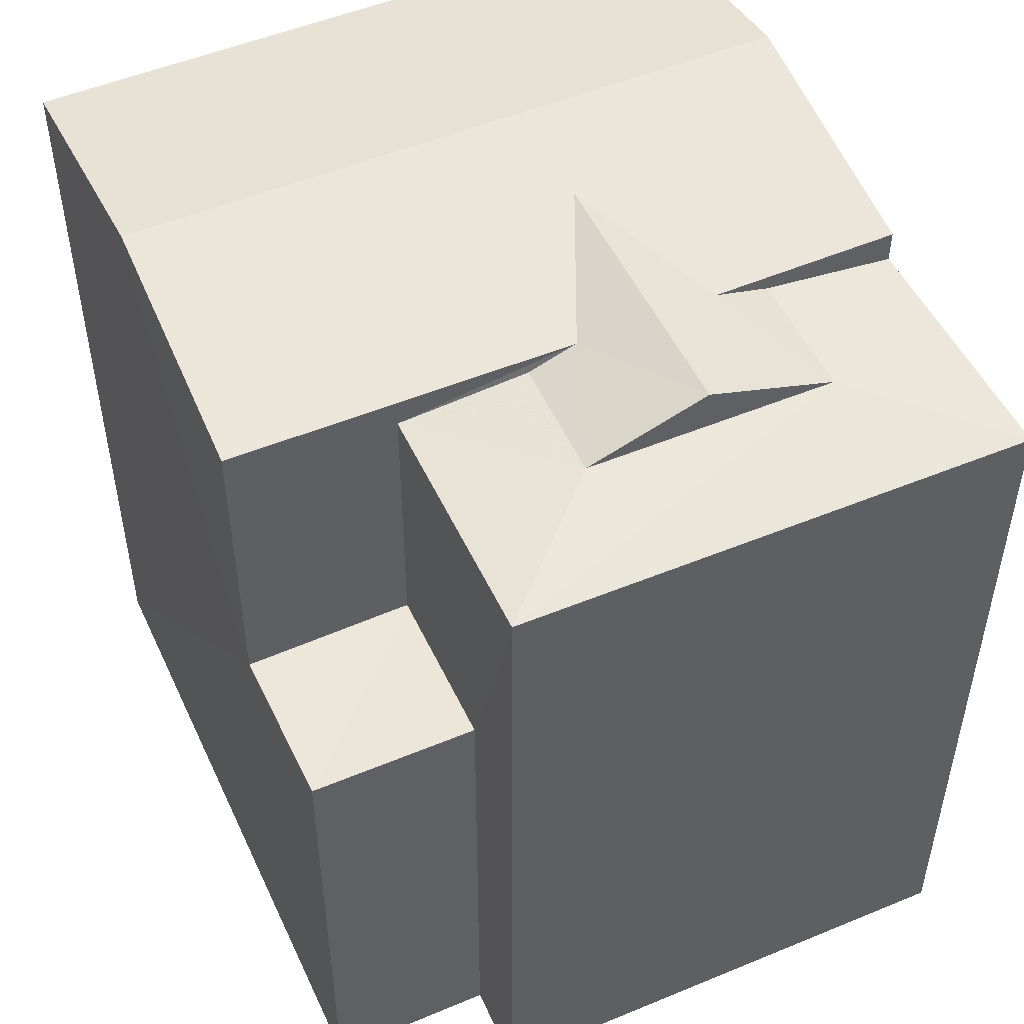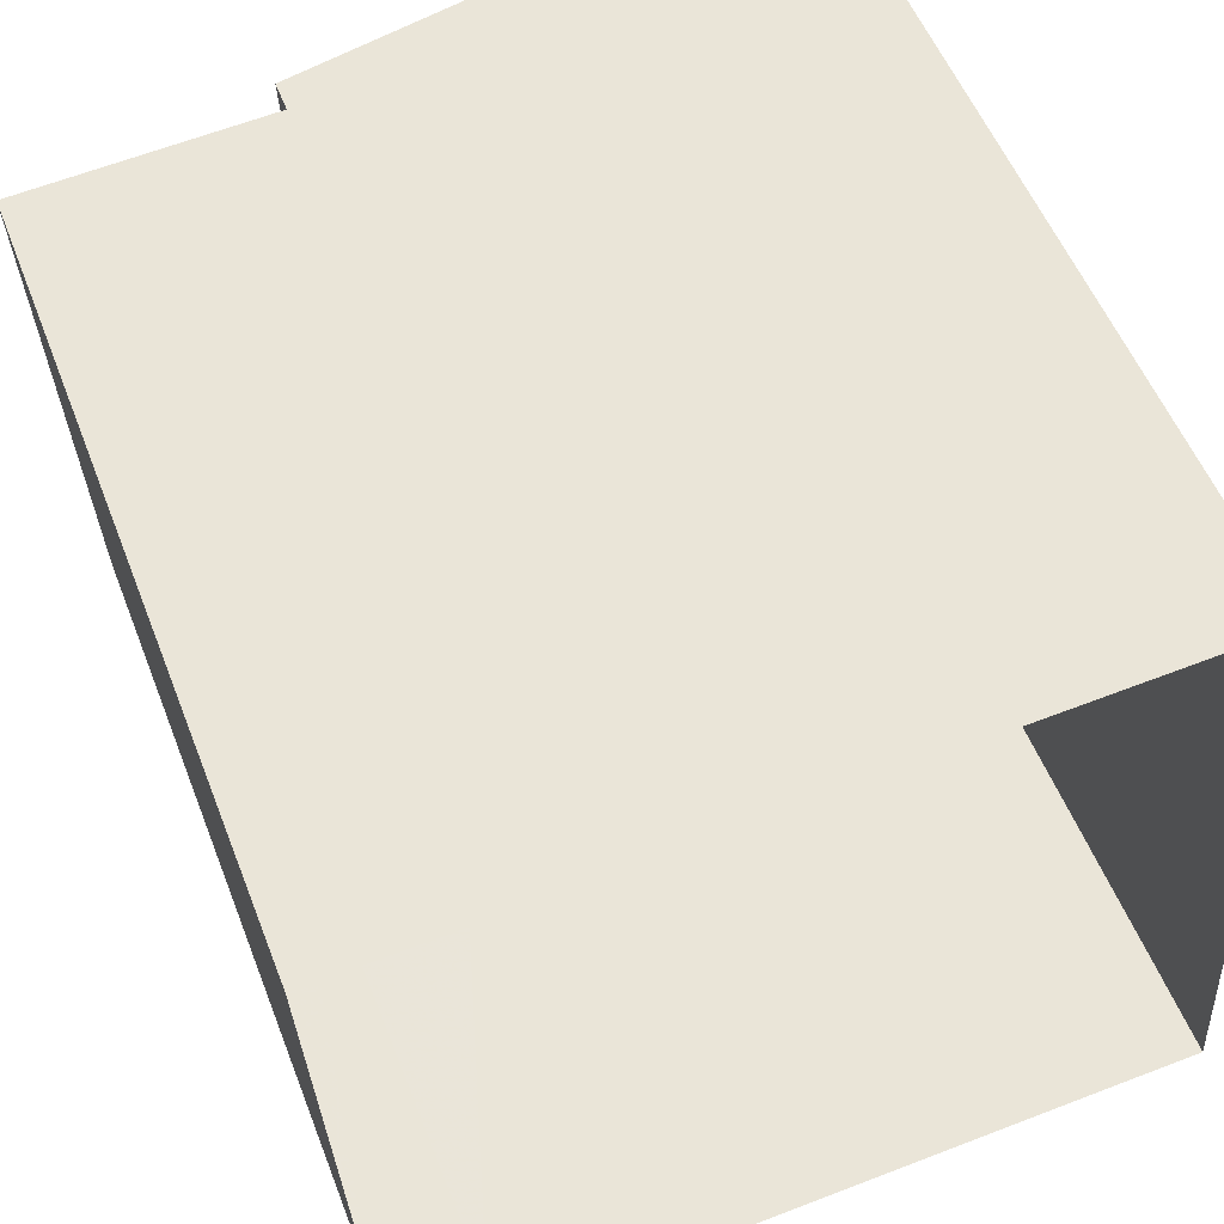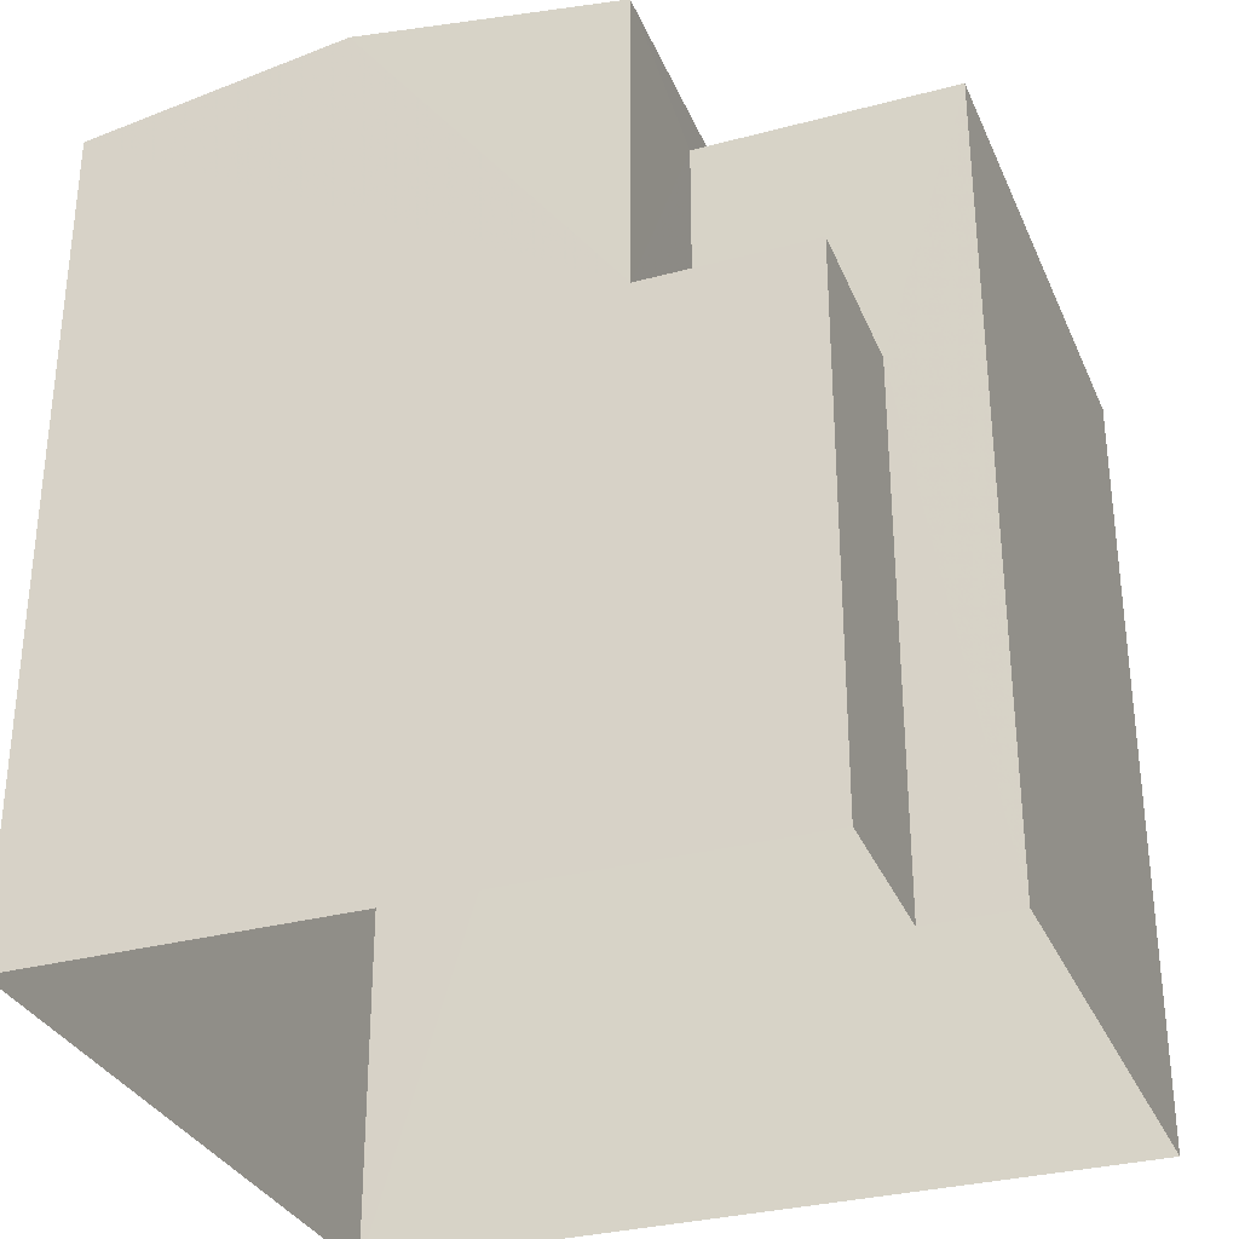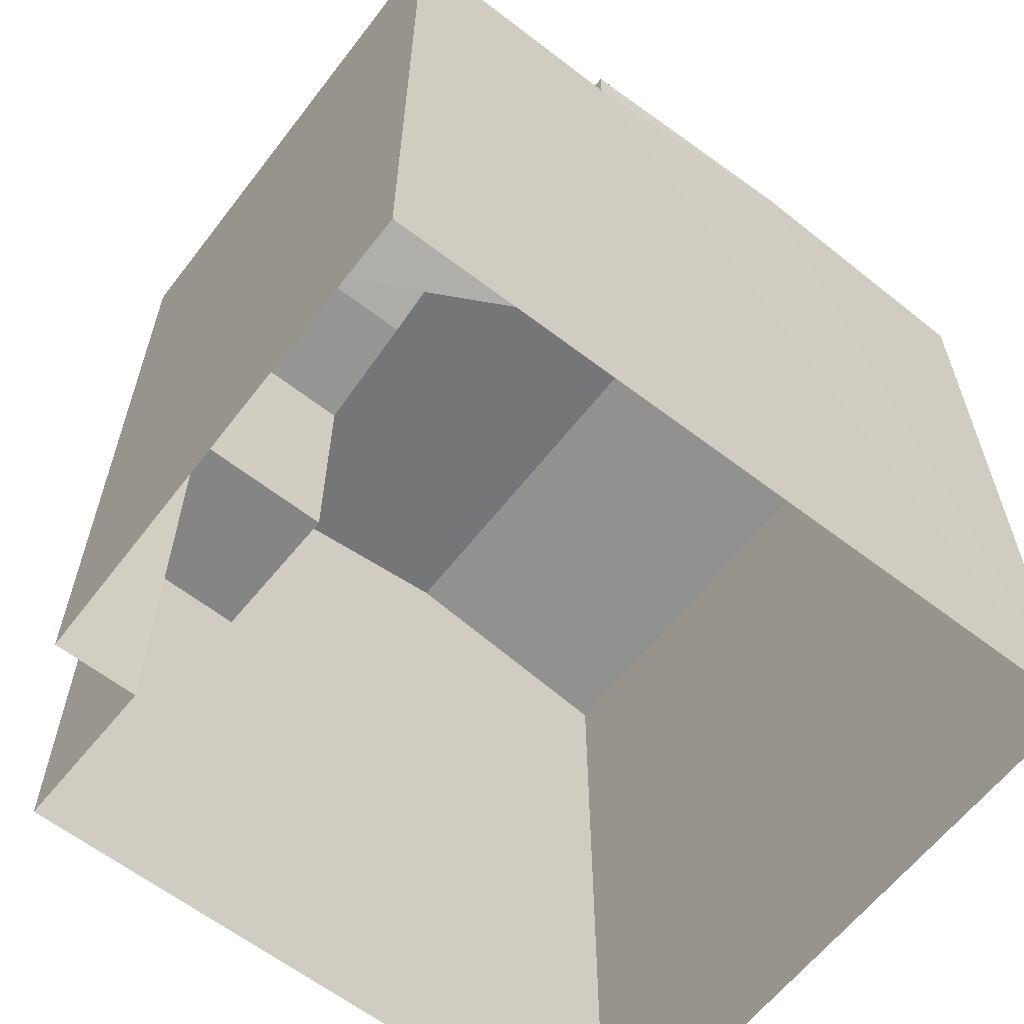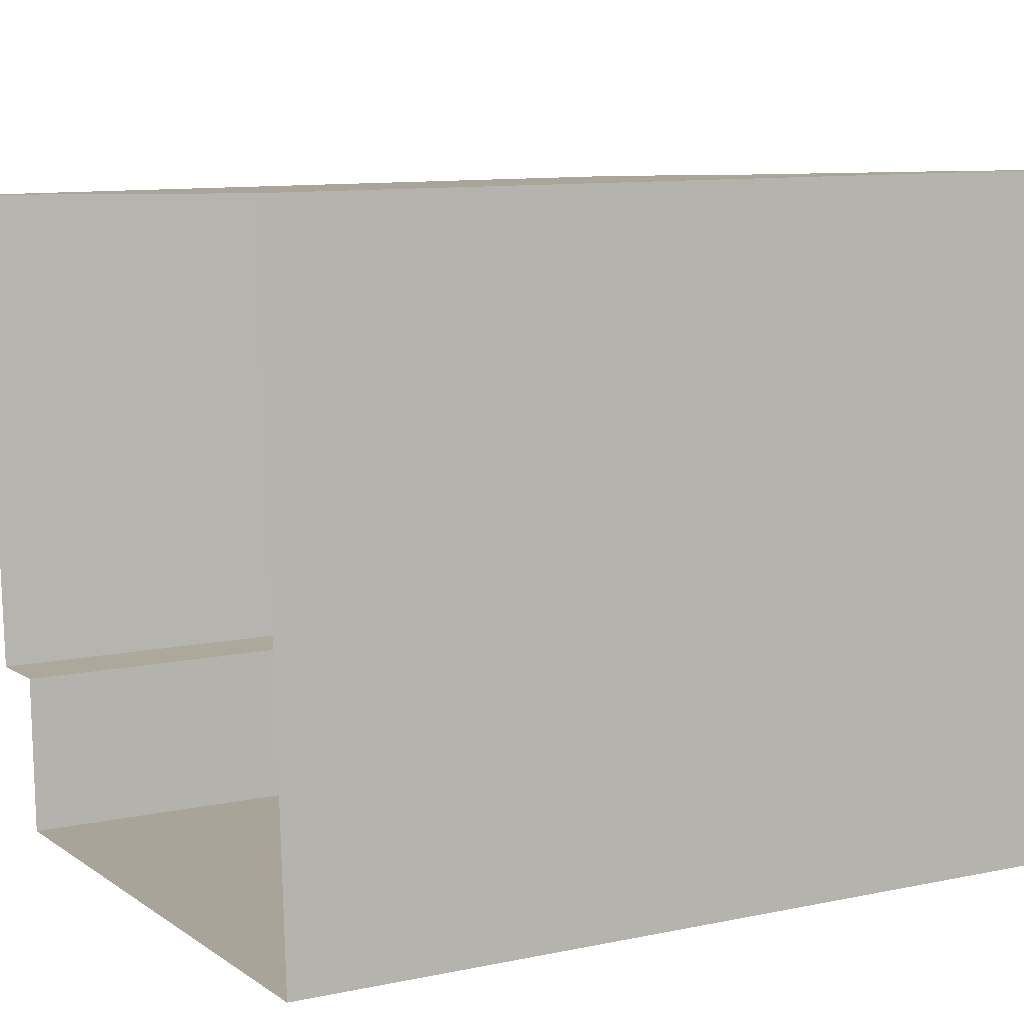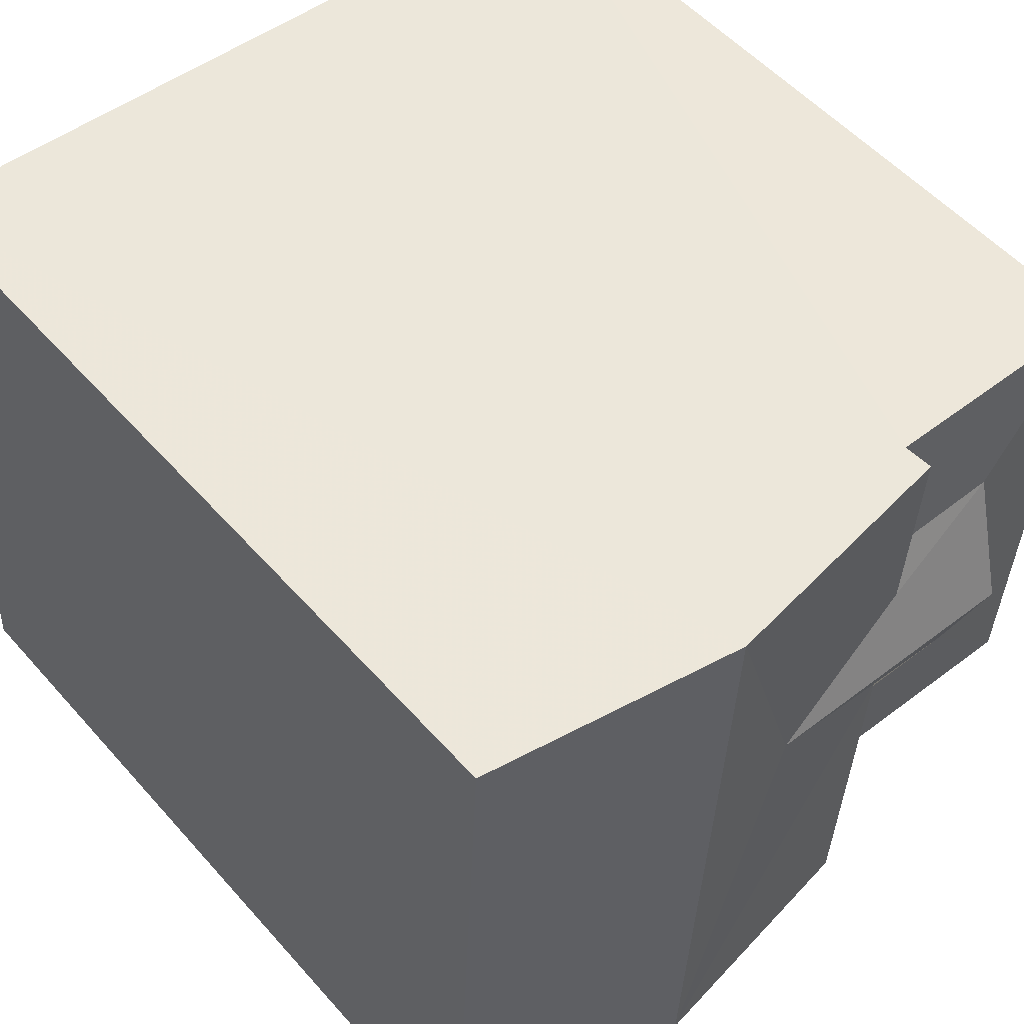
<metadata>
{"format":"obj","ext":"obj","renderer":"f3d","projection":"perspective","resolution":1024,"background":"white","views":[{"elev":50.5,"azim":62.3,"up":"+Z"},{"elev":54.2,"azim":159.0,"up":"+Y"},{"elev":-31.7,"azim":17.4,"up":"+Z"},{"elev":-61.8,"azim":139.0,"up":"+Z"},{"elev":10.4,"azim":-118.0,"up":"+Y"},{"elev":53.3,"azim":-40.3,"up":"+Y"}]}
</metadata>
<code>
v -3.739e+05 -1.047e+05 22.87
v -3.74e+05 -1.047e+05 22.87
v -3.739e+05 -1.047e+05 22.87
v -3.739e+05 -1.047e+05 22.87
v -3.74e+05 -1.047e+05 22.87
v -3.739e+05 -1.047e+05 22.87
v -3.739e+05 -1.047e+05 27.32
v -3.739e+05 -1.047e+05 27.32
v -3.739e+05 -1.047e+05 27.32
v -3.739e+05 -1.047e+05 27.32
v -3.739e+05 -1.047e+05 29.65
v -3.739e+05 -1.047e+05 29.65
v -3.739e+05 -1.047e+05 29.78
v -3.739e+05 -1.047e+05 29.78
v -3.739e+05 -1.047e+05 29.93
v -3.739e+05 -1.047e+05 30.15
v -3.74e+05 -1.047e+05 30.15
v -3.739e+05 -1.047e+05 29.78
v -3.739e+05 -1.047e+05 29.65
v -3.739e+05 -1.047e+05 29.78
v -3.74e+05 -1.047e+05 29.93
v -3.74e+05 -1.047e+05 29.93
v -3.74e+05 -1.047e+05 30.29
v -3.74e+05 -1.047e+05 30.29
v -3.739e+05 -1.047e+05 29.93
v -3.739e+05 -1.047e+05 29.93
v -3.739e+05 -1.047e+05 29.93
v -3.739e+05 -1.047e+05 29.65
f 1 2 3
f 3 4 1
f 5 2 1
f 6 5 1
f 7 8 9
f 10 7 9
f 11 12 13
f 14 11 13
f 15 14 16
f 16 17 15
f 18 14 15
f 19 13 12
f 19 20 13
f 21 22 23
f 24 21 23
f 13 25 16
f 16 25 17
f 20 25 13
f 17 25 24
f 23 15 17
f 26 15 23
f 25 27 24
f 23 17 24
f 28 11 14
f 18 28 14
f 1 4 10
f 4 11 10
f 10 28 7
f 10 11 28
f 20 19 27
f 25 20 27
f 1 9 6
f 1 10 9
f 21 2 5
f 22 21 5
f 12 4 3
f 12 11 4
f 16 14 13
f 23 22 8
f 26 23 8
f 22 5 8
f 8 5 6
f 8 6 9
f 24 27 19
f 24 2 21
f 12 3 19
f 19 3 2
f 24 19 2
f 7 28 8
f 8 28 26
f 26 28 15
f 28 18 15

</code>
